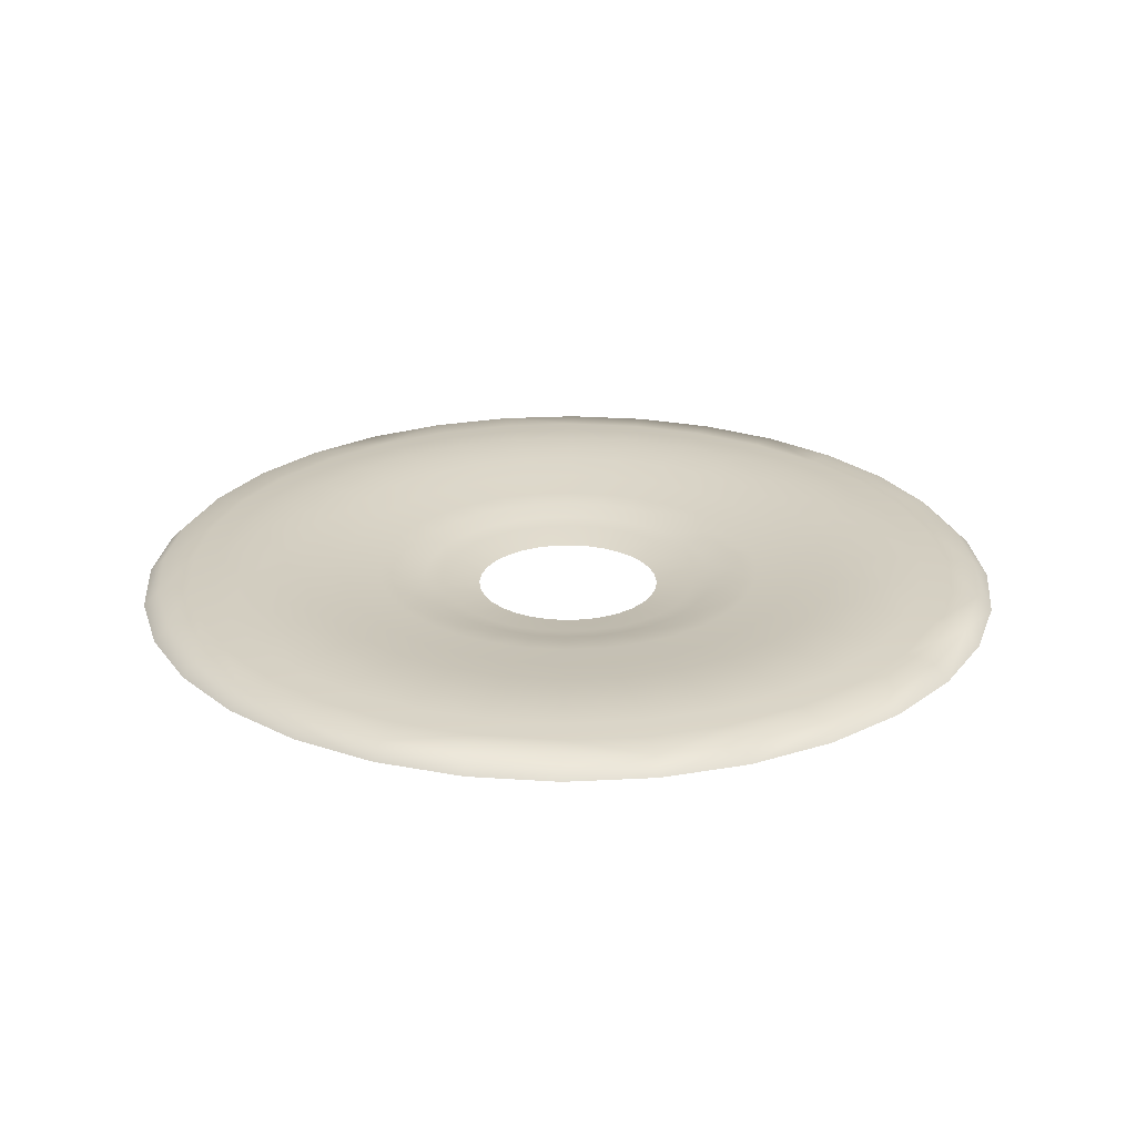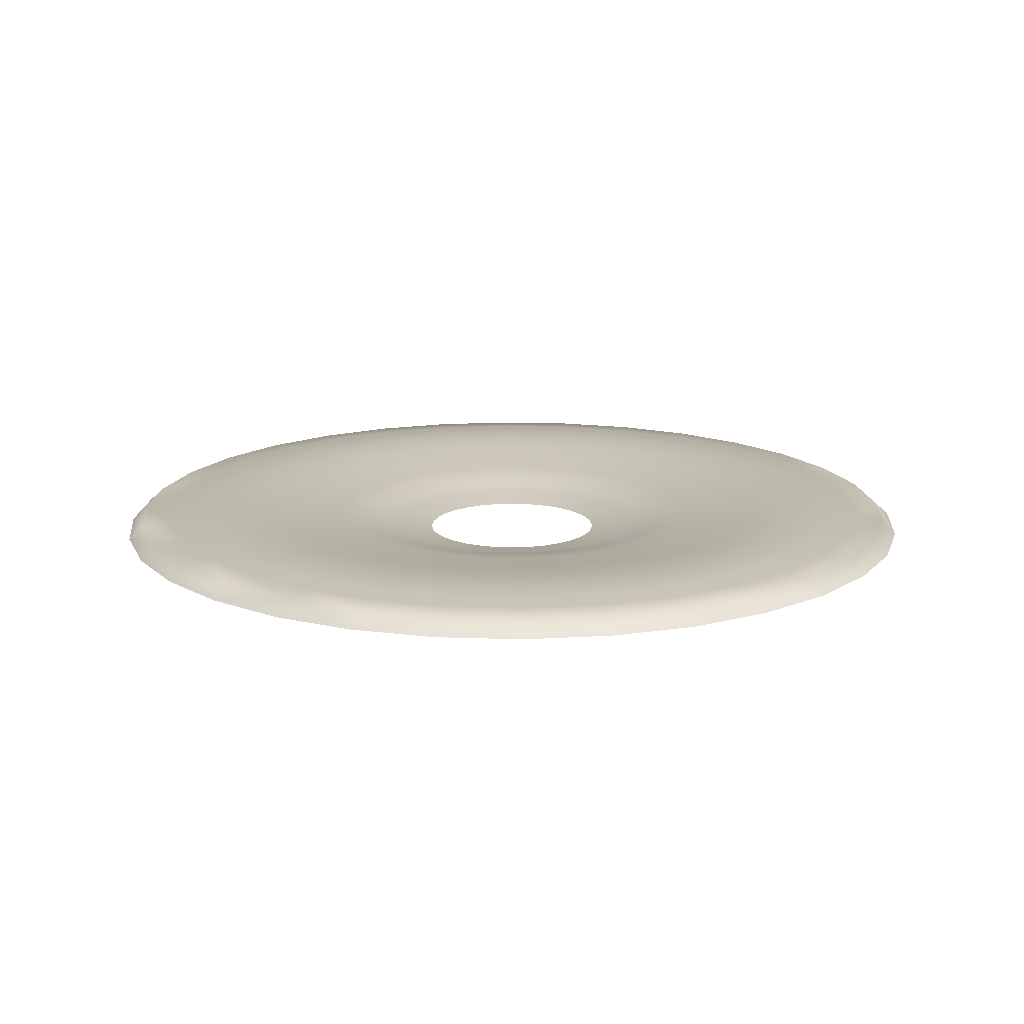
<metadata>
{"format":"obj","ext":"obj","renderer":"f3d","projection":"perspective","resolution":1024,"background":"white","views":[{"elev":24.6,"azim":169.5,"up":"+Y"},{"elev":15.5,"azim":-91.5,"up":"+Y"}]}
</metadata>
<code>
o Cube.006_Cube.370_Cube.006_Cube.004
v -28.39 3.111 8.247
v -28.33 3.111 8.254
v -28.27 3.111 8.271
v -28.22 3.111 8.301
v -28.17 3.111 8.34
v -28.13 3.111 8.388
v -28.1 3.111 8.442
v -28.09 3.111 8.502
v -28.08 3.111 8.563
v -28.09 3.111 8.625
v -28.1 3.111 8.684
v -28.13 3.111 8.739
v -28.17 3.111 8.787
v -28.22 3.111 8.826
v -28.27 3.111 8.855
v -28.33 3.111 8.873
v -28.39 3.111 8.879
v -28.46 3.111 8.873
v -28.52 3.111 8.855
v -28.57 3.111 8.826
v -28.62 3.111 8.787
v -28.66 3.111 8.739
v -28.69 3.111 8.684
v -28.7 3.111 8.625
v -28.71 3.111 8.563
v -28.7 3.111 8.502
v -28.69 3.111 8.442
v -28.66 3.111 8.388
v -28.62 3.111 8.34
v -28.57 3.111 8.301
v -28.52 3.111 8.271
v -28.46 3.111 8.254
v -28.11 3.193 9.973
v -27.85 3.193 9.891
v -27.6 3.193 9.758
v -27.38 3.193 9.579
v -27.2 3.193 9.362
v -27.07 3.193 9.113
v -26.99 3.193 8.844
v -26.96 3.193 8.563
v -26.99 3.193 8.283
v -27.07 3.193 8.014
v -28.39 3.193 7.127
v -27.2 3.193 7.765
v -28.68 3.193 7.154
v -27.6 3.193 7.369
v -27.38 3.193 7.547
v -29.19 3.193 7.369
v -28.94 3.193 7.236
v -28.39 3.193 10
v -28.68 3.193 9.973
v -28.94 3.193 9.891
v -29.19 3.193 9.758
v -29.41 3.193 9.579
v -29.59 3.193 9.362
v -29.72 3.193 9.113
v -29.8 3.193 8.844
v -29.83 3.193 8.563
v -29.8 3.193 8.283
v -29.72 3.193 8.014
v -29.59 3.193 7.765
v -28.11 3.193 7.154
v -29.41 3.193 7.547
v -27.85 3.193 7.236
v -28.1 3.146 10.02
v -27.83 3.146 9.938
v -27.57 3.146 9.801
v -27.34 3.146 9.616
v -27.16 3.146 9.39
v -27.02 3.146 9.133
v -26.94 3.146 8.854
v -26.91 3.146 8.563
v -26.94 3.146 8.273
v -27.02 3.146 7.994
v -28.39 3.146 7.075
v -27.16 3.146 7.737
v -28.69 3.146 7.104
v -27.34 3.146 7.511
v -28.96 3.146 7.189
v -28.39 3.146 10.05
v -28.69 3.146 10.02
v -28.96 3.146 9.938
v -29.22 3.146 9.801
v -29.45 3.146 9.616
v -29.63 3.146 9.39
v -29.77 3.146 9.133
v -29.85 3.146 8.854
v -29.88 3.146 8.563
v -29.85 3.146 8.273
v -29.77 3.146 7.994
v -29.63 3.146 7.737
v -28.1 3.146 7.104
v -29.45 3.146 7.511
v -27.83 3.146 7.189
v -27.57 3.146 7.326
v -29.22 3.146 7.326
v -28.21 3.204 9.487
v -28.14 3.201 9.867
v -28.19 3.211 9.576
v -28.17 3.215 9.679
v -28.15 3.21 9.782
v -28.03 3.204 9.433
v -27.89 3.201 9.792
v -28 3.211 9.517
v -27.96 3.215 9.614
v -27.92 3.21 9.711
v -27.87 3.204 9.346
v -27.66 3.201 9.669
v -27.82 3.211 9.421
v -27.76 3.215 9.509
v -27.7 3.21 9.596
v -27.73 3.204 9.229
v -27.45 3.201 9.503
v -27.67 3.211 9.293
v -27.59 3.215 9.368
v -27.52 3.21 9.442
v -27.61 3.204 9.086
v -27.29 3.201 9.302
v -27.54 3.211 9.137
v -27.45 3.215 9.195
v -27.36 3.21 9.253
v -27.53 3.204 8.924
v -27.17 3.201 9.072
v -27.44 3.211 8.958
v -27.34 3.215 8.999
v -27.25 3.21 9.039
v -27.47 3.204 8.747
v -27.09 3.201 8.823
v -27.38 3.211 8.765
v -27.28 3.215 8.785
v -27.18 3.21 8.806
v -27.45 3.204 8.563
v -27.07 3.201 8.563
v -27.36 3.211 8.563
v -27.26 3.215 8.563
v -27.15 3.21 8.563
v -27.47 3.204 8.38
v -27.09 3.201 8.304
v -27.38 3.211 8.362
v -27.28 3.215 8.341
v -27.18 3.21 8.321
v -27.53 3.204 8.203
v -27.17 3.201 8.055
v -27.44 3.211 8.168
v -27.34 3.215 8.128
v -27.25 3.21 8.088
v -28.39 3.201 7.234
v -28.39 3.204 7.622
v -28.39 3.21 7.321
v -28.39 3.215 7.426
v -28.39 3.211 7.531
v -27.61 3.204 8.04
v -27.29 3.201 7.825
v -27.54 3.211 7.99
v -27.45 3.215 7.931
v -27.36 3.21 7.873
v -28.58 3.204 7.64
v -28.65 3.201 7.259
v -28.6 3.211 7.551
v -28.62 3.215 7.448
v -28.64 3.21 7.345
v -27.87 3.204 7.781
v -27.66 3.201 7.458
v -27.82 3.211 7.705
v -27.76 3.215 7.618
v -27.7 3.21 7.531
v -27.73 3.204 7.898
v -27.45 3.201 7.623
v -27.67 3.211 7.834
v -27.59 3.215 7.759
v -27.52 3.21 7.685
v -28.92 3.204 7.781
v -29.13 3.201 7.458
v -28.97 3.211 7.705
v -29.03 3.215 7.618
v -29.08 3.21 7.531
v -28.76 3.204 7.694
v -28.9 3.201 7.335
v -28.79 3.211 7.61
v -28.83 3.215 7.512
v -28.87 3.21 7.416
v -28.39 3.204 9.505
v -28.39 3.201 9.893
v -28.39 3.211 9.595
v -28.39 3.215 9.701
v -28.39 3.21 9.805
v -28.65 3.201 9.867
v -28.58 3.204 9.487
v -28.64 3.21 9.782
v -28.62 3.215 9.679
v -28.6 3.211 9.576
v -28.9 3.201 9.792
v -28.76 3.204 9.433
v -28.87 3.21 9.711
v -28.83 3.215 9.614
v -28.79 3.211 9.517
v -29.13 3.201 9.669
v -28.92 3.204 9.346
v -29.08 3.21 9.596
v -29.03 3.215 9.509
v -28.97 3.211 9.421
v -29.34 3.201 9.503
v -29.06 3.204 9.229
v -29.27 3.21 9.442
v -29.2 3.215 9.368
v -29.12 3.211 9.293
v -29.5 3.201 9.302
v -29.18 3.204 9.086
v -29.43 3.21 9.253
v -29.34 3.215 9.195
v -29.25 3.211 9.137
v -29.62 3.201 9.072
v -29.26 3.204 8.924
v -29.54 3.21 9.039
v -29.45 3.215 8.999
v -29.35 3.211 8.958
v -29.7 3.201 8.823
v -29.32 3.204 8.747
v -29.61 3.21 8.806
v -29.51 3.215 8.785
v -29.41 3.211 8.765
v -29.72 3.201 8.563
v -29.34 3.204 8.563
v -29.64 3.21 8.563
v -29.53 3.215 8.563
v -29.43 3.211 8.563
v -29.7 3.201 8.304
v -29.32 3.204 8.38
v -29.61 3.21 8.321
v -29.51 3.215 8.341
v -29.41 3.211 8.362
v -29.62 3.201 8.055
v -29.26 3.204 8.203
v -29.54 3.21 8.088
v -29.45 3.215 8.128
v -29.35 3.211 8.168
v -29.5 3.201 7.825
v -29.18 3.204 8.04
v -29.43 3.21 7.873
v -29.34 3.215 7.931
v -29.25 3.211 7.99
v -28.14 3.201 7.259
v -28.21 3.204 7.64
v -28.15 3.21 7.345
v -28.17 3.215 7.448
v -28.19 3.211 7.551
v -29.34 3.201 7.623
v -29.06 3.204 7.898
v -29.27 3.21 7.685
v -29.2 3.215 7.759
v -29.12 3.211 7.834
v -27.89 3.201 7.335
v -28.03 3.204 7.694
v -27.92 3.21 7.416
v -27.96 3.215 7.512
v -28 3.211 7.61
v -28.31 3.132 9.002
v -28.24 3.188 9.355
v -28.3 3.141 9.062
v -28.28 3.164 9.138
v -28.26 3.173 9.218
v -28.22 3.132 8.976
v -28.09 3.188 9.309
v -28.2 3.141 9.033
v -28.17 3.164 9.105
v -28.14 3.173 9.18
v -28.15 3.132 8.935
v -27.95 3.188 9.234
v -28.11 3.141 8.986
v -28.07 3.164 9.051
v -28.02 3.173 9.118
v -28.08 3.132 8.88
v -27.82 3.188 9.134
v -28.04 3.141 8.923
v -27.98 3.164 8.978
v -27.92 3.173 9.035
v -28.02 3.132 8.812
v -27.72 3.188 9.012
v -27.97 3.141 8.846
v -27.91 3.164 8.889
v -27.84 3.173 8.934
v -27.98 3.132 8.734
v -27.65 3.188 8.872
v -27.92 3.141 8.758
v -27.85 3.164 8.788
v -27.78 3.173 8.819
v -27.96 3.132 8.651
v -27.6 3.188 8.721
v -27.9 3.141 8.663
v -27.82 3.164 8.678
v -27.74 3.173 8.694
v -27.95 3.132 8.563
v -27.59 3.188 8.563
v -27.89 3.141 8.563
v -27.81 3.164 8.563
v -27.73 3.173 8.563
v -27.96 3.132 8.476
v -27.6 3.188 8.406
v -27.9 3.141 8.464
v -27.82 3.164 8.449
v -27.74 3.173 8.433
v -27.98 3.132 8.392
v -27.65 3.188 8.255
v -27.92 3.141 8.369
v -27.85 3.164 8.339
v -27.78 3.173 8.308
v -28.39 3.188 7.756
v -28.39 3.132 8.116
v -28.39 3.173 7.896
v -28.39 3.164 7.977
v -28.39 3.141 8.055
v -28.02 3.132 8.315
v -27.72 3.188 8.115
v -27.97 3.141 8.281
v -27.91 3.164 8.238
v -27.84 3.173 8.193
v -28.48 3.132 8.125
v -28.55 3.188 7.772
v -28.49 3.141 8.065
v -28.51 3.164 7.989
v -28.53 3.173 7.909
v -28.15 3.132 8.192
v -27.95 3.188 7.892
v -28.11 3.141 8.14
v -28.07 3.164 8.076
v -28.02 3.173 8.009
v -28.08 3.132 8.247
v -27.82 3.188 7.993
v -28.04 3.141 8.204
v -27.98 3.164 8.149
v -27.92 3.173 8.092
v -28.64 3.132 8.192
v -28.84 3.188 7.892
v -28.68 3.141 8.14
v -28.72 3.164 8.076
v -28.77 3.173 8.009
v -28.57 3.132 8.15
v -28.7 3.188 7.818
v -28.59 3.141 8.093
v -28.62 3.164 8.022
v -28.65 3.173 7.947
v -28.39 3.132 9.01
v -28.39 3.188 9.37
v -28.39 3.141 9.072
v -28.39 3.164 9.149
v -28.39 3.173 9.231
v -28.55 3.188 9.355
v -28.48 3.132 9.002
v -28.53 3.173 9.218
v -28.51 3.164 9.138
v -28.49 3.141 9.062
v -28.7 3.188 9.309
v -28.57 3.132 8.976
v -28.65 3.173 9.18
v -28.62 3.164 9.105
v -28.59 3.141 9.033
v -28.84 3.188 9.234
v -28.64 3.132 8.935
v -28.77 3.173 9.118
v -28.72 3.164 9.051
v -28.68 3.141 8.986
v -28.97 3.188 9.134
v -28.71 3.132 8.88
v -28.87 3.173 9.035
v -28.81 3.164 8.978
v -28.75 3.141 8.923
v -29.07 3.188 9.012
v -28.77 3.132 8.812
v -28.95 3.173 8.934
v -28.88 3.164 8.889
v -28.82 3.141 8.846
v -29.14 3.188 8.872
v -28.81 3.132 8.734
v -29.01 3.173 8.819
v -28.94 3.164 8.788
v -28.86 3.141 8.758
v -29.19 3.188 8.721
v -28.83 3.132 8.651
v -29.05 3.173 8.694
v -28.97 3.164 8.678
v -28.89 3.141 8.663
v -29.2 3.188 8.563
v -28.84 3.132 8.563
v -29.06 3.173 8.563
v -28.98 3.164 8.563
v -28.9 3.141 8.563
v -29.19 3.188 8.406
v -28.83 3.132 8.476
v -29.05 3.173 8.433
v -28.97 3.164 8.449
v -28.89 3.141 8.464
v -29.14 3.188 8.255
v -28.81 3.132 8.392
v -29.01 3.173 8.308
v -28.94 3.164 8.339
v -28.86 3.141 8.369
v -29.07 3.188 8.115
v -28.77 3.132 8.315
v -28.95 3.173 8.193
v -28.88 3.164 8.238
v -28.82 3.141 8.281
v -28.24 3.188 7.772
v -28.31 3.132 8.125
v -28.26 3.173 7.909
v -28.28 3.164 7.989
v -28.3 3.141 8.065
v -28.97 3.188 7.993
v -28.71 3.132 8.247
v -28.87 3.173 8.092
v -28.81 3.164 8.149
v -28.75 3.141 8.204
v -28.09 3.188 7.818
v -28.22 3.132 8.15
v -28.14 3.173 7.947
v -28.17 3.164 8.022
v -28.2 3.141 8.093
f 50 81 80
f 33 80 65
f 34 67 35
f 35 68 36
f 36 69 37
f 37 70 38
f 38 71 39
f 39 72 40
f 40 73 41
f 41 74 42
f 42 76 44
f 43 92 75
f 44 78 47
f 49 77 79
f 47 95 46
f 48 79 96
f 51 82 81
f 52 83 82
f 53 84 83
f 55 84 54
f 56 85 55
f 57 86 56
f 57 88 87
f 58 89 88
f 59 90 89
f 61 90 60
f 45 75 77
f 61 93 91
f 62 94 92
f 63 96 93
f 64 95 94
f 323 167 162
f 173 49 48
f 412 162 253
f 333 177 172
f 18 353 348
f 407 172 248
f 412 243 402
f 252 62 242
f 407 238 397
f 247 61 237
f 307 243 148
f 158 43 45
f 32 337 31
f 397 233 392
f 237 60 232
f 2 413 403
f 392 228 387
f 227 60 59
f 28 408 398
f 387 223 382
f 222 59 58
f 27 398 393
f 382 218 377
f 217 58 57
f 26 393 388
f 377 213 372
f 212 57 56
f 26 383 25
f 372 208 367
f 207 56 55
f 24 383 378
f 367 203 362
f 207 54 202
f 23 378 373
f 362 198 357
f 197 54 53
f 23 368 22
f 357 193 352
f 192 53 52
f 21 368 363
f 352 188 347
f 192 51 187
f 21 358 20
f 29 332 408
f 17 348 342
f 173 63 247
f 4 413 3
f 30 337 332
f 252 46 64
f 318 177 338
f 178 45 49
f 168 46 163
f 313 167 328
f 168 44 47
f 5 322 4
f 307 157 318
f 6 327 5
f 242 43 147
f 313 142 152
f 143 44 153
f 1 403 308
f 303 137 142
f 138 42 143
f 1 317 32
f 293 137 298
f 133 41 138
f 7 312 6
f 288 132 293
f 128 40 133
f 8 302 7
f 288 122 127
f 123 39 128
f 8 292 297
f 283 117 122
f 118 38 123
f 10 292 9
f 273 117 278
f 118 36 37
f 11 287 10
f 273 107 112
f 108 36 113
f 11 277 282
f 263 107 268
f 103 35 108
f 12 272 277
f 343 97 258
f 98 50 33
f 15 267 14
f 16 262 15
f 103 33 34
f 14 272 13
f 347 182 343
f 187 50 183
f 19 358 353
f 33 66 34
f 252 166 163
f 254 165 166
f 255 164 165
f 256 162 164
f 173 249 176
f 176 250 175
f 175 251 174
f 251 172 174
f 242 254 252
f 244 255 254
f 255 246 256
f 256 243 253
f 247 239 249
f 239 250 249
f 250 241 251
f 241 248 251
f 147 244 242
f 149 245 244
f 245 151 246
f 246 148 243
f 237 234 239
f 239 235 240
f 235 241 240
f 241 233 238
f 232 229 234
f 229 235 234
f 235 231 236
f 236 228 233
f 222 229 227
f 229 225 230
f 230 226 231
f 231 223 228
f 217 224 222
f 224 220 225
f 225 221 226
f 226 218 223
f 217 214 219
f 214 220 219
f 220 216 221
f 216 218 221
f 207 214 212
f 214 210 215
f 215 211 216
f 211 213 216
f 207 204 209
f 209 205 210
f 205 211 210
f 211 203 208
f 197 204 202
f 199 205 204
f 205 201 206
f 201 203 206
f 197 194 199
f 194 200 199
f 200 196 201
f 196 198 201
f 192 189 194
f 189 195 194
f 195 191 196
f 191 193 196
f 173 181 178
f 176 180 181
f 180 174 179
f 174 177 179
f 168 166 171
f 166 170 171
f 170 164 169
f 169 162 167
f 158 181 161
f 181 160 161
f 180 159 160
f 179 157 159
f 153 171 156
f 156 170 155
f 170 154 155
f 169 152 154
f 147 161 149
f 149 160 150
f 160 151 150
f 159 148 151
f 143 156 146
f 156 145 146
f 155 144 145
f 144 152 142
f 138 146 141
f 141 145 140
f 140 144 139
f 139 142 137
f 138 136 133
f 141 135 136
f 140 134 135
f 139 132 134
f 133 131 128
f 131 135 130
f 135 129 130
f 129 132 127
f 128 126 123
f 131 125 126
f 125 129 124
f 129 122 124
f 118 126 121
f 126 120 121
f 125 119 120
f 124 117 119
f 113 121 116
f 121 115 116
f 115 119 114
f 114 117 112
f 113 111 108
f 111 115 110
f 110 114 109
f 114 107 109
f 108 106 103
f 106 110 105
f 110 104 105
f 109 102 104
f 98 106 101
f 101 105 100
f 105 99 100
f 104 97 99
f 98 186 183
f 186 100 185
f 185 99 184
f 99 182 184
f 187 186 189
f 186 190 189
f 185 191 190
f 191 182 188
f 258 102 263
f 323 414 326
f 414 325 326
f 325 416 324
f 324 413 322
f 407 336 333
f 336 410 335
f 410 334 335
f 411 332 334
f 412 404 414
f 404 415 414
f 415 406 416
f 406 413 416
f 397 409 407
f 399 410 409
f 400 411 410
f 411 398 408
f 402 309 404
f 404 310 405
f 310 406 405
f 311 403 406
f 392 399 397
f 399 395 400
f 395 401 400
f 401 393 398
f 387 394 392
f 394 390 395
f 390 396 395
f 396 388 393
f 382 389 387
f 384 390 389
f 390 386 391
f 391 383 388
f 377 384 382
f 384 380 385
f 385 381 386
f 386 378 383
f 372 379 377
f 379 375 380
f 375 381 380
f 381 373 378
f 367 374 372
f 369 375 374
f 375 371 376
f 376 368 373
f 367 364 369
f 369 365 370
f 370 366 371
f 366 368 371
f 362 359 364
f 359 365 364
f 365 361 366
f 366 358 363
f 352 359 357
f 354 360 359
f 360 356 361
f 356 358 361
f 347 354 352
f 354 350 355
f 355 351 356
f 351 353 356
f 338 336 341
f 336 340 341
f 340 334 339
f 339 332 337
f 328 326 331
f 326 330 331
f 325 329 330
f 324 327 329
f 318 341 321
f 341 320 321
f 320 339 319
f 339 317 319
f 328 316 313
f 331 315 316
f 315 329 314
f 329 312 314
f 318 309 307
f 321 310 309
f 320 311 310
f 311 317 308
f 313 306 303
f 316 305 306
f 315 304 305
f 314 302 304
f 303 301 298
f 306 300 301
f 300 304 299
f 304 297 299
f 293 301 296
f 296 300 295
f 300 294 295
f 294 297 292
f 288 296 291
f 291 295 290
f 295 289 290
f 294 287 289
f 283 291 286
f 286 290 285
f 290 284 285
f 289 282 284
f 283 281 278
f 281 285 280
f 285 279 280
f 279 282 277
f 273 281 276
f 276 280 275
f 280 274 275
f 274 277 272
f 268 276 271
f 271 275 270
f 275 269 270
f 269 272 267
f 268 266 263
f 266 270 265
f 270 264 265
f 269 262 264
f 258 266 261
f 261 265 260
f 260 264 259
f 259 262 257
f 258 346 343
f 261 345 346
f 345 259 344
f 344 257 342
f 347 346 349
f 349 345 350
f 350 344 351
f 351 342 348
f 17 257 16
f 50 51 81
f 33 50 80
f 34 66 67
f 35 67 68
f 36 68 69
f 37 69 70
f 38 70 71
f 39 71 72
f 40 72 73
f 41 73 74
f 42 74 76
f 43 62 92
f 44 76 78
f 49 45 77
f 47 78 95
f 48 49 79
f 51 52 82
f 52 53 83
f 53 54 84
f 55 85 84
f 56 86 85
f 57 87 86
f 57 58 88
f 58 59 89
f 59 60 90
f 61 91 90
f 45 43 75
f 61 63 93
f 62 64 94
f 63 48 96
f 64 46 95
f 323 328 167
f 173 178 49
f 412 323 162
f 333 338 177
f 18 19 353
f 407 333 172
f 412 253 243
f 252 64 62
f 407 248 238
f 247 63 61
f 307 402 243
f 158 147 43
f 32 317 337
f 397 238 233
f 237 61 60
f 2 3 413
f 392 233 228
f 227 232 60
f 28 29 408
f 387 228 223
f 222 227 59
f 27 28 398
f 382 223 218
f 217 222 58
f 26 27 393
f 377 218 213
f 212 217 57
f 26 388 383
f 372 213 208
f 207 212 56
f 24 25 383
f 367 208 203
f 207 55 54
f 23 24 378
f 362 203 198
f 197 202 54
f 23 373 368
f 357 198 193
f 192 197 53
f 21 22 368
f 352 193 188
f 192 52 51
f 21 363 358
f 29 30 332
f 17 18 348
f 173 48 63
f 4 322 413
f 30 31 337
f 252 163 46
f 318 157 177
f 178 158 45
f 168 47 46
f 313 152 167
f 168 153 44
f 5 327 322
f 307 148 157
f 6 312 327
f 242 62 43
f 313 303 142
f 143 42 44
f 1 2 403
f 303 298 137
f 138 41 42
f 1 308 317
f 293 132 137
f 133 40 41
f 7 302 312
f 288 127 132
f 128 39 40
f 8 297 302
f 288 283 122
f 123 38 39
f 8 9 292
f 283 278 117
f 118 37 38
f 10 287 292
f 273 112 117
f 118 113 36
f 11 282 287
f 273 268 107
f 108 35 36
f 11 12 277
f 263 102 107
f 103 34 35
f 12 13 272
f 343 182 97
f 98 183 50
f 15 262 267
f 16 257 262
f 103 98 33
f 14 267 272
f 347 188 182
f 187 51 50
f 19 20 358
f 33 65 66
f 252 254 166
f 254 255 165
f 255 256 164
f 256 253 162
f 173 247 249
f 176 249 250
f 175 250 251
f 251 248 172
f 242 244 254
f 244 245 255
f 255 245 246
f 256 246 243
f 247 237 239
f 239 240 250
f 250 240 241
f 241 238 248
f 147 149 244
f 149 150 245
f 245 150 151
f 246 151 148
f 237 232 234
f 239 234 235
f 235 236 241
f 241 236 233
f 232 227 229
f 229 230 235
f 235 230 231
f 236 231 228
f 222 224 229
f 229 224 225
f 230 225 226
f 231 226 223
f 217 219 224
f 224 219 220
f 225 220 221
f 226 221 218
f 217 212 214
f 214 215 220
f 220 215 216
f 216 213 218
f 207 209 214
f 214 209 210
f 215 210 211
f 211 208 213
f 207 202 204
f 209 204 205
f 205 206 211
f 211 206 203
f 197 199 204
f 199 200 205
f 205 200 201
f 201 198 203
f 197 192 194
f 194 195 200
f 200 195 196
f 196 193 198
f 192 187 189
f 189 190 195
f 195 190 191
f 191 188 193
f 173 176 181
f 176 175 180
f 180 175 174
f 174 172 177
f 168 163 166
f 166 165 170
f 170 165 164
f 169 164 162
f 158 178 181
f 181 180 160
f 180 179 159
f 179 177 157
f 153 168 171
f 156 171 170
f 170 169 154
f 169 167 152
f 147 158 161
f 149 161 160
f 160 159 151
f 159 157 148
f 143 153 156
f 156 155 145
f 155 154 144
f 144 154 152
f 138 143 146
f 141 146 145
f 140 145 144
f 139 144 142
f 138 141 136
f 141 140 135
f 140 139 134
f 139 137 132
f 133 136 131
f 131 136 135
f 135 134 129
f 129 134 132
f 128 131 126
f 131 130 125
f 125 130 129
f 129 127 122
f 118 123 126
f 126 125 120
f 125 124 119
f 124 122 117
f 113 118 121
f 121 120 115
f 115 120 119
f 114 119 117
f 113 116 111
f 111 116 115
f 110 115 114
f 114 112 107
f 108 111 106
f 106 111 110
f 110 109 104
f 109 107 102
f 98 103 106
f 101 106 105
f 105 104 99
f 104 102 97
f 98 101 186
f 186 101 100
f 185 100 99
f 99 97 182
f 187 183 186
f 186 185 190
f 185 184 191
f 191 184 182
f 258 97 102
f 323 412 414
f 414 415 325
f 325 415 416
f 324 416 413
f 407 409 336
f 336 409 410
f 410 411 334
f 411 408 332
f 412 402 404
f 404 405 415
f 415 405 406
f 406 403 413
f 397 399 409
f 399 400 410
f 400 401 411
f 411 401 398
f 402 307 309
f 404 309 310
f 310 311 406
f 311 308 403
f 392 394 399
f 399 394 395
f 395 396 401
f 401 396 393
f 387 389 394
f 394 389 390
f 390 391 396
f 396 391 388
f 382 384 389
f 384 385 390
f 390 385 386
f 391 386 383
f 377 379 384
f 384 379 380
f 385 380 381
f 386 381 378
f 372 374 379
f 379 374 375
f 375 376 381
f 381 376 373
f 367 369 374
f 369 370 375
f 375 370 371
f 376 371 368
f 367 362 364
f 369 364 365
f 370 365 366
f 366 363 368
f 362 357 359
f 359 360 365
f 365 360 361
f 366 361 358
f 352 354 359
f 354 355 360
f 360 355 356
f 356 353 358
f 347 349 354
f 354 349 350
f 355 350 351
f 351 348 353
f 338 333 336
f 336 335 340
f 340 335 334
f 339 334 332
f 328 323 326
f 326 325 330
f 325 324 329
f 324 322 327
f 318 338 341
f 341 340 320
f 320 340 339
f 339 337 317
f 328 331 316
f 331 330 315
f 315 330 329
f 329 327 312
f 318 321 309
f 321 320 310
f 320 319 311
f 311 319 317
f 313 316 306
f 316 315 305
f 315 314 304
f 314 312 302
f 303 306 301
f 306 305 300
f 300 305 304
f 304 302 297
f 293 298 301
f 296 301 300
f 300 299 294
f 294 299 297
f 288 293 296
f 291 296 295
f 295 294 289
f 294 292 287
f 283 288 291
f 286 291 290
f 290 289 284
f 289 287 282
f 283 286 281
f 281 286 285
f 285 284 279
f 279 284 282
f 273 278 281
f 276 281 280
f 280 279 274
f 274 279 277
f 268 273 276
f 271 276 275
f 275 274 269
f 269 274 272
f 268 271 266
f 266 271 270
f 270 269 264
f 269 267 262
f 258 263 266
f 261 266 265
f 260 265 264
f 259 264 262
f 258 261 346
f 261 260 345
f 345 260 259
f 344 259 257
f 347 343 346
f 349 346 345
f 350 345 344
f 351 344 342
f 17 342 257

</code>
